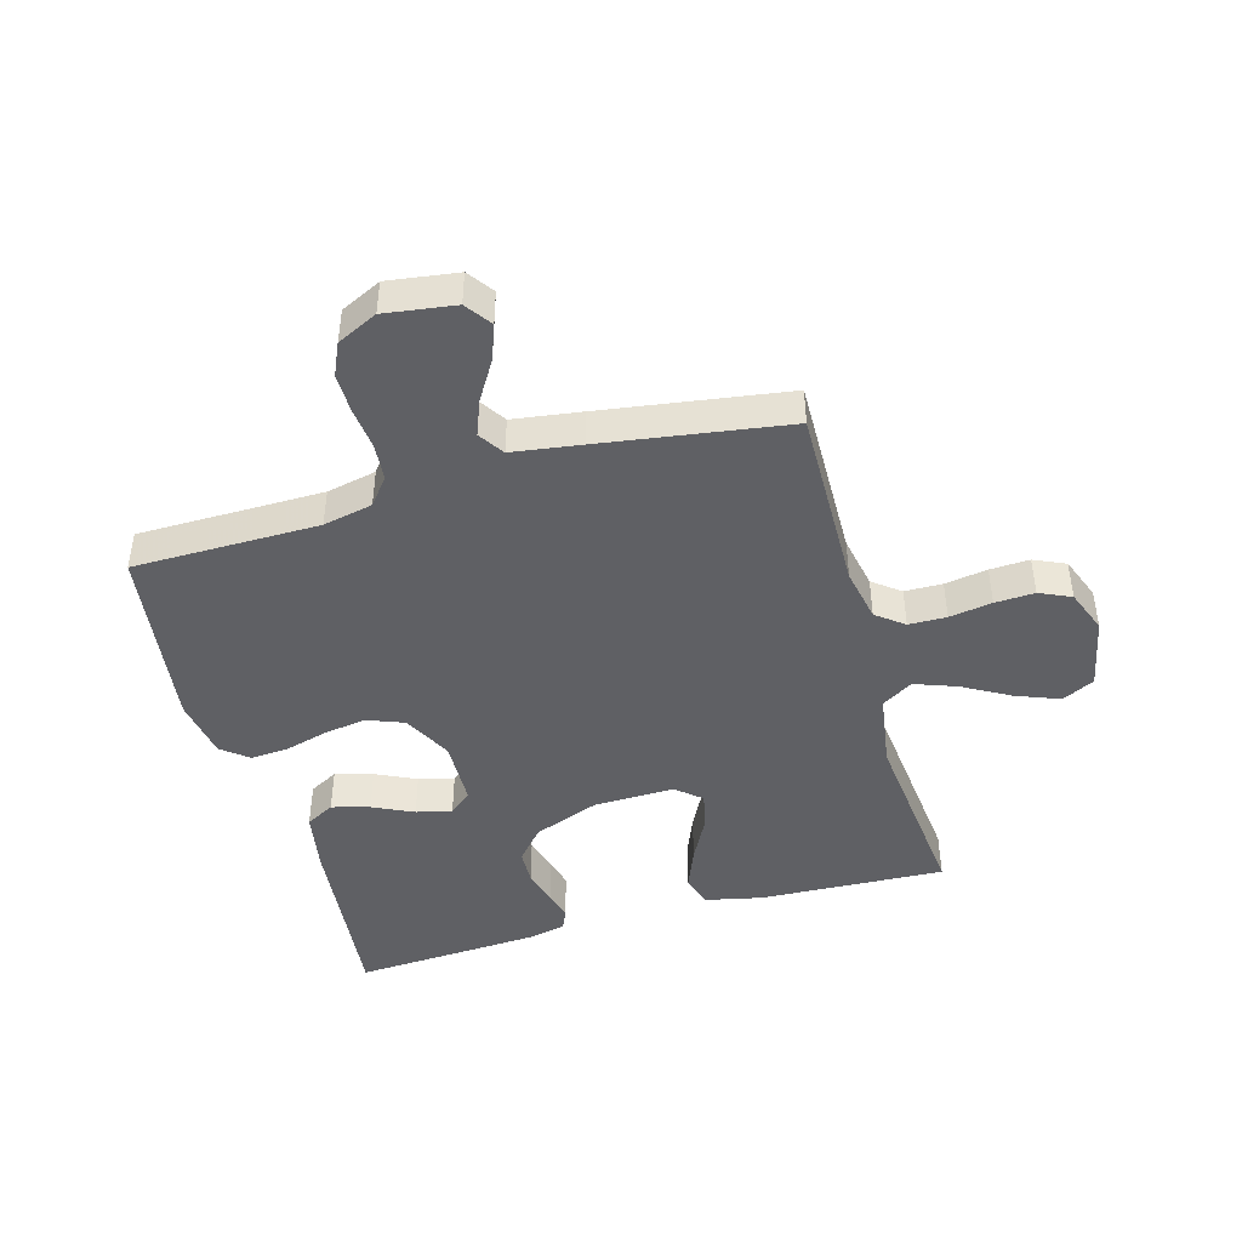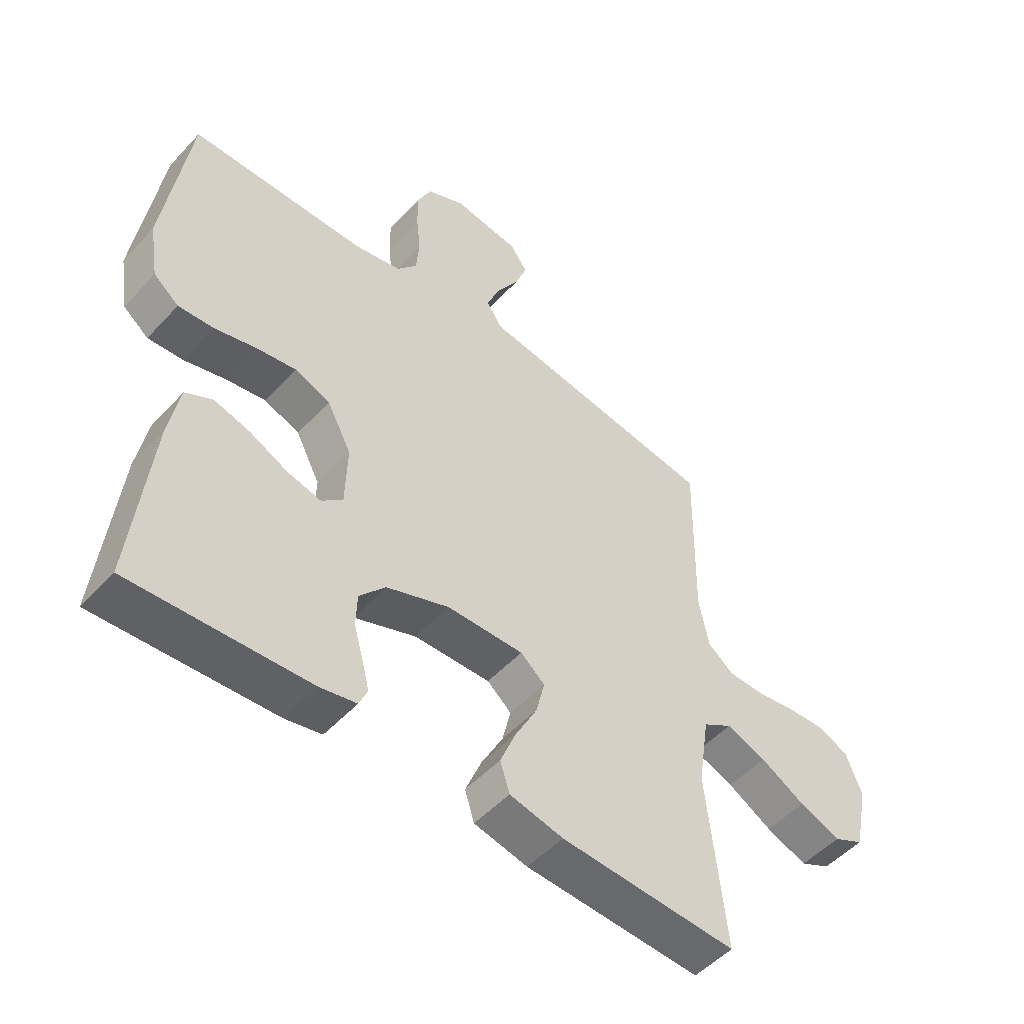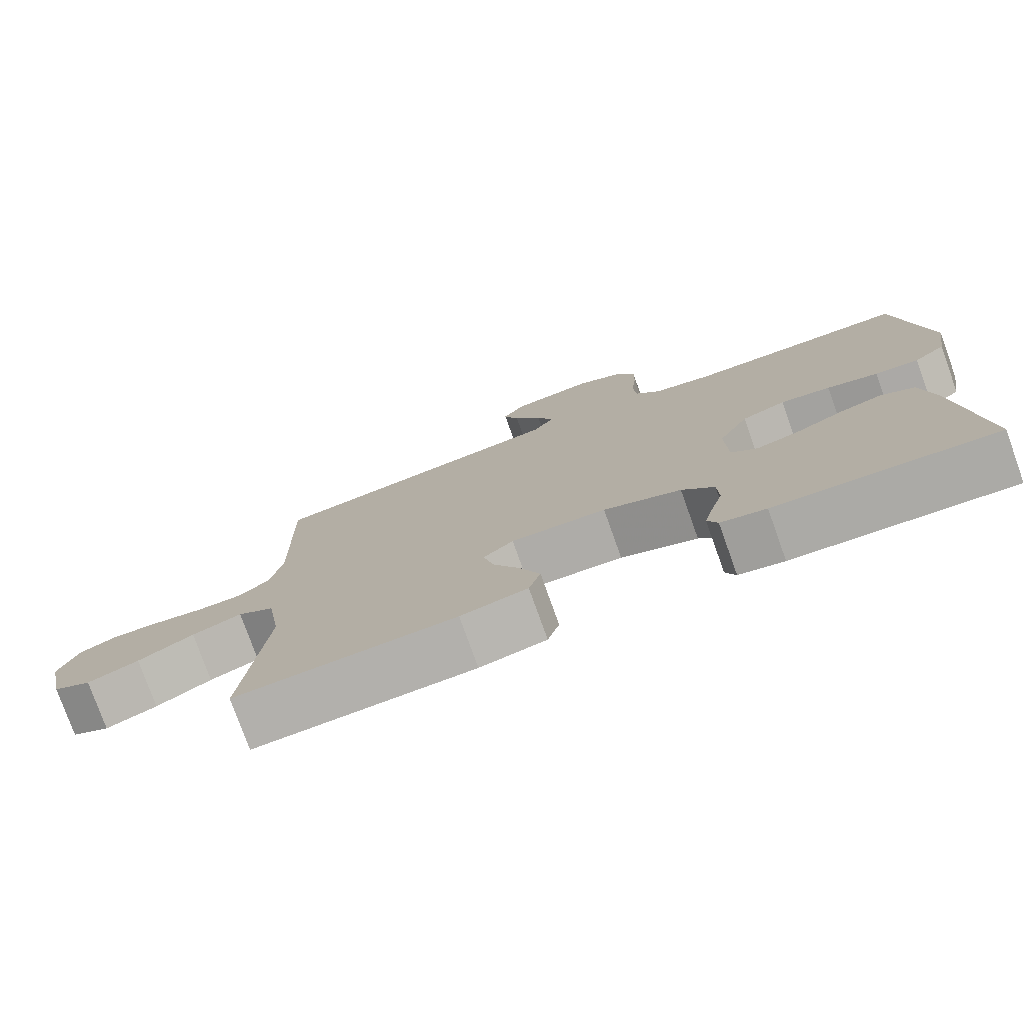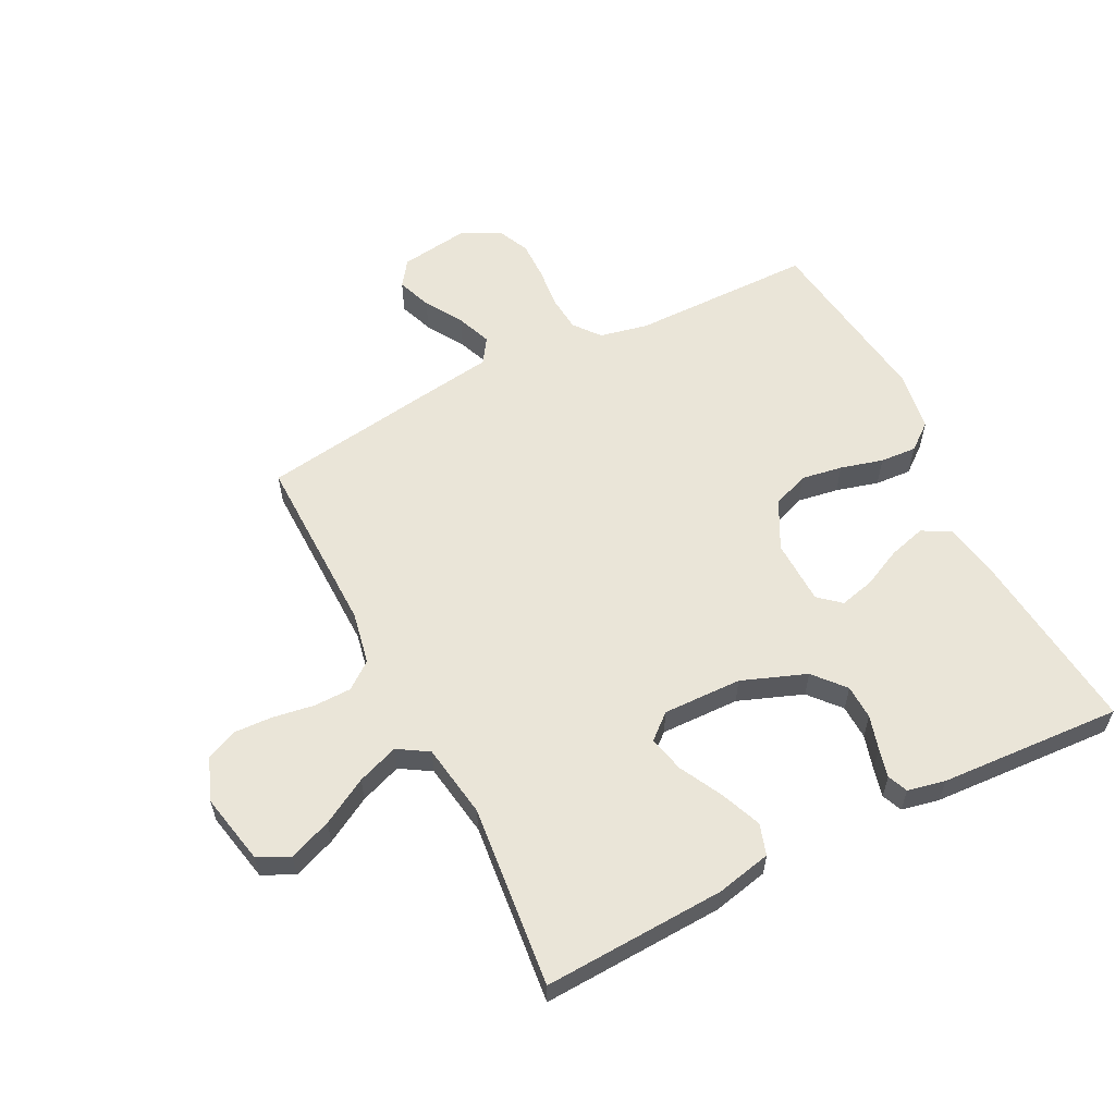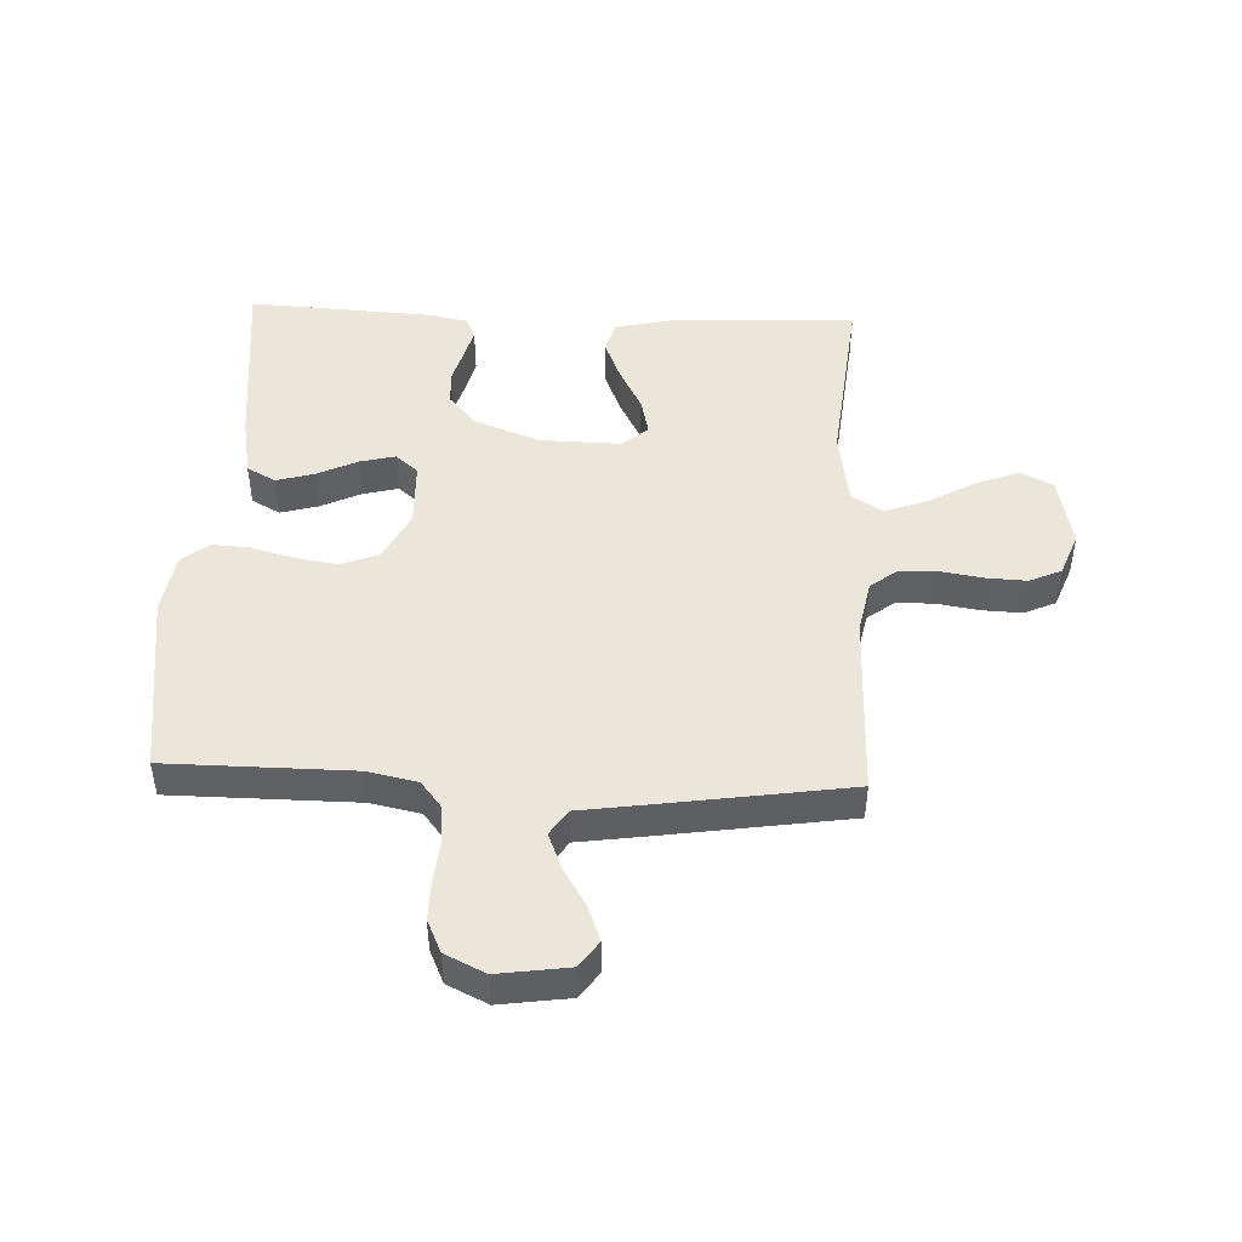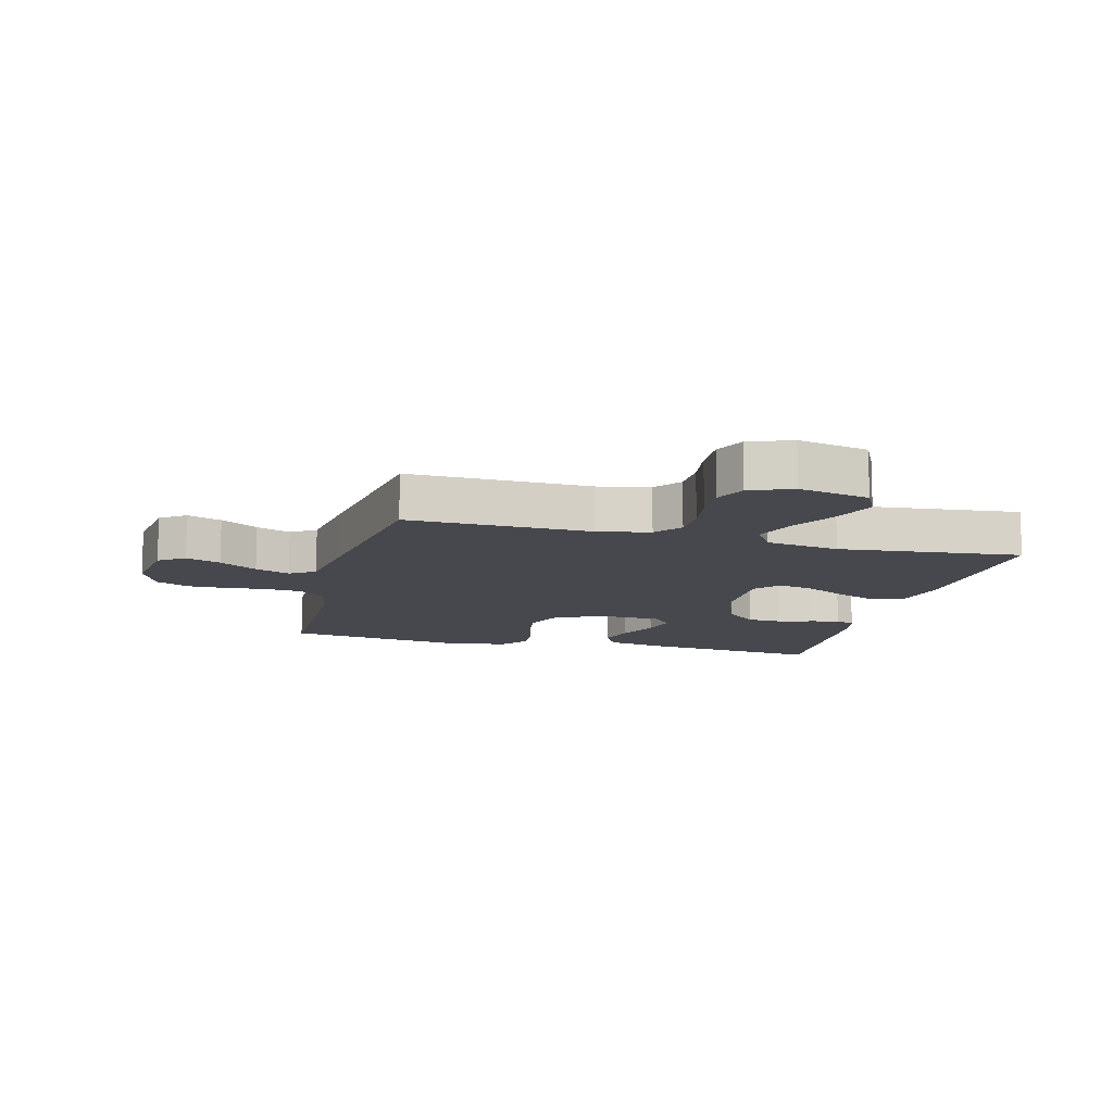
<metadata>
{"format":"obj","ext":"obj","renderer":"f3d","projection":"perspective","resolution":1024,"background":"white","views":[{"elev":-44.9,"azim":15.8,"up":"+Y"},{"elev":-51.1,"azim":-41.0,"up":"+Z"},{"elev":-77.5,"azim":-160.3,"up":"+Z"},{"elev":58.8,"azim":153.1,"up":"+Y"},{"elev":46.8,"azim":2.4,"up":"+Y"},{"elev":-11.9,"azim":75.4,"up":"+Y"}]}
</metadata>
<code>
v 0.5 0.07 -0.5
v 0.2 0.07 -0.486
v 0.109 0.07 -0.466
v 0.093 0.07 -0.415
v 0.12 0.07 -0.348
v 0.157 0.07 -0.277
v 0.171 0.07 -0.217
v 0.13 0.07 -0.182
v 0 0.07 -0.185
v -0.106 0.07 -0.225
v -0.15 0.07 -0.276
v -0.152 0.07 -0.333
v -0.136 0.07 -0.389
v -0.124 0.07 -0.437
v -0.138 0.07 -0.47
v -0.2 0.07 -0.483
v -0.5 0.07 -0.5
v -0.469 0.07 -0.2
v -0.451 0.07 -0.101
v -0.405 0.07 -0.076
v -0.344 0.07 -0.093
v -0.279 0.07 -0.124
v -0.222 0.07 -0.138
v -0.186 0.07 -0.107
v -0.183 0.07 0
v -0.224 0.07 0.079
v -0.284 0.07 0.102
v -0.352 0.07 0.091
v -0.422 0.07 0.072
v -0.482 0.07 0.068
v -0.525 0.07 0.102
v -0.541 0.07 0.2
v -0.5 0.07 0.5
v -0.2 0.07 0.502
v -0.12 0.07 0.519
v -0.086 0.07 0.562
v -0.081 0.07 0.621
v -0.088 0.07 0.688
v -0.089 0.07 0.752
v -0.065 0.07 0.805
v 0 0.07 0.836
v 0.113 0.07 0.82
v 0.143 0.07 0.778
v 0.122 0.07 0.721
v 0.084 0.07 0.659
v 0.062 0.07 0.602
v 0.089 0.07 0.561
v 0.2 0.07 0.545
v 0.5 0.07 0.5
v 0.495 0.07 0.2
v 0.512 0.07 0.114
v 0.556 0.07 0.08
v 0.617 0.07 0.079
v 0.686 0.07 0.09
v 0.75 0.07 0.093
v 0.801 0.07 0.07
v 0.828 0.07 0
v 0.804 0.07 -0.116
v 0.752 0.07 -0.142
v 0.682 0.07 -0.115
v 0.606 0.07 -0.072
v 0.538 0.07 -0.047
v 0.488 0.07 -0.078
v 0.469 0.07 -0.2
v 0.5 0 -0.5
v 0.2 0 -0.486
v 0.109 0 -0.466
v 0.093 0 -0.415
v 0.12 0 -0.348
v 0.157 0 -0.277
v 0.171 0 -0.217
v 0.13 0 -0.182
v 0 0 -0.185
v -0.106 0 -0.225
v -0.15 0 -0.276
v -0.152 0 -0.333
v -0.136 0 -0.389
v -0.124 0 -0.437
v -0.138 0 -0.47
v -0.2 0 -0.483
v -0.5 0 -0.5
v -0.469 0 -0.2
v -0.451 0 -0.101
v -0.405 0 -0.076
v -0.344 0 -0.093
v -0.279 0 -0.124
v -0.222 0 -0.138
v -0.186 0 -0.107
v -0.183 0 0
v -0.224 0 0.079
v -0.284 0 0.102
v -0.352 0 0.091
v -0.422 0 0.072
v -0.482 0 0.068
v -0.525 0 0.102
v -0.541 0 0.2
v -0.5 0 0.5
v -0.2 0 0.502
v -0.12 0 0.519
v -0.086 0 0.562
v -0.081 0 0.621
v -0.088 0 0.688
v -0.089 0 0.752
v -0.065 0 0.805
v 0 0 0.836
v 0.113 0 0.82
v 0.143 0 0.778
v 0.122 0 0.721
v 0.084 0 0.659
v 0.062 0 0.602
v 0.089 0 0.561
v 0.2 0 0.545
v 0.5 0 0.5
v 0.495 0 0.2
v 0.512 0 0.114
v 0.556 0 0.08
v 0.617 0 0.079
v 0.686 0 0.09
v 0.75 0 0.093
v 0.801 0 0.07
v 0.828 0 0
v 0.804 0 -0.116
v 0.752 0 -0.142
v 0.682 0 -0.115
v 0.606 0 -0.072
v 0.538 0 -0.047
v 0.488 0 -0.078
v 0.469 0 -0.2
f 58 59 60 61
f 58 61 62
f 57 58 62
f 56 57 62
f 53 54 55 56
f 52 53 56 62
f 51 52 62 63
f 47 48 49 50
f 47 50 51 63
f 42 43 44 45
f 42 45 46
f 41 42 46
f 40 41 46
f 37 38 39 40
f 36 37 40 46
f 35 36 46 47
f 31 32 33 34
f 28 29 30 31
f 27 28 31 34
f 26 27 34 35
f 19 20 21 22
f 19 22 23
f 18 19 23
f 17 18 23
f 16 17 23 24
f 12 13 14 15
f 12 15 16 24
f 3 4 5 6
f 1 2 3 6
f 64 1 6 7
f 63 64 7 8
f 47 63 8 9
f 25 26 35 47
f 25 47 9 10
f 11 12 24 25
f 10 11 25
f 125 124 123 122
f 126 125 122
f 126 122 121
f 126 121 120
f 120 119 118 117
f 126 120 117 116
f 127 126 116 115
f 114 113 112 111
f 127 115 114 111
f 109 108 107 106
f 110 109 106
f 110 106 105
f 110 105 104
f 104 103 102 101
f 110 104 101 100
f 111 110 100 99
f 98 97 96 95
f 95 94 93 92
f 98 95 92 91
f 99 98 91 90
f 86 85 84 83
f 87 86 83
f 87 83 82
f 87 82 81
f 88 87 81 80
f 79 78 77 76
f 88 80 79 76
f 70 69 68 67
f 70 67 66 65
f 71 70 65 128
f 72 71 128 127
f 73 72 127 111
f 111 99 90 89
f 74 73 111 89
f 89 88 76 75
f 89 75 74
f 1 65 66 2
f 2 66 67 3
f 3 67 68 4
f 4 68 69 5
f 5 69 70 6
f 6 70 71 7
f 7 71 72 8
f 8 72 73 9
f 9 73 74 10
f 10 74 75 11
f 11 75 76 12
f 12 76 77 13
f 13 77 78 14
f 14 78 79 15
f 15 79 80 16
f 16 80 81 17
f 17 81 82 18
f 18 82 83 19
f 19 83 84 20
f 20 84 85 21
f 21 85 86 22
f 22 86 87 23
f 23 87 88 24
f 24 88 89 25
f 25 89 90 26
f 26 90 91 27
f 27 91 92 28
f 28 92 93 29
f 29 93 94 30
f 30 94 95 31
f 31 95 96 32
f 32 96 97 33
f 33 97 98 34
f 34 98 99 35
f 35 99 100 36
f 36 100 101 37
f 37 101 102 38
f 38 102 103 39
f 39 103 104 40
f 40 104 105 41
f 41 105 106 42
f 42 106 107 43
f 43 107 108 44
f 44 108 109 45
f 45 109 110 46
f 46 110 111 47
f 47 111 112 48
f 48 112 113 49
f 49 113 114 50
f 50 114 115 51
f 51 115 116 52
f 52 116 117 53
f 53 117 118 54
f 54 118 119 55
f 55 119 120 56
f 56 120 121 57
f 57 121 122 58
f 58 122 123 59
f 59 123 124 60
f 60 124 125 61
f 61 125 126 62
f 62 126 127 63
f 63 127 128 64
f 64 128 65 1

</code>
